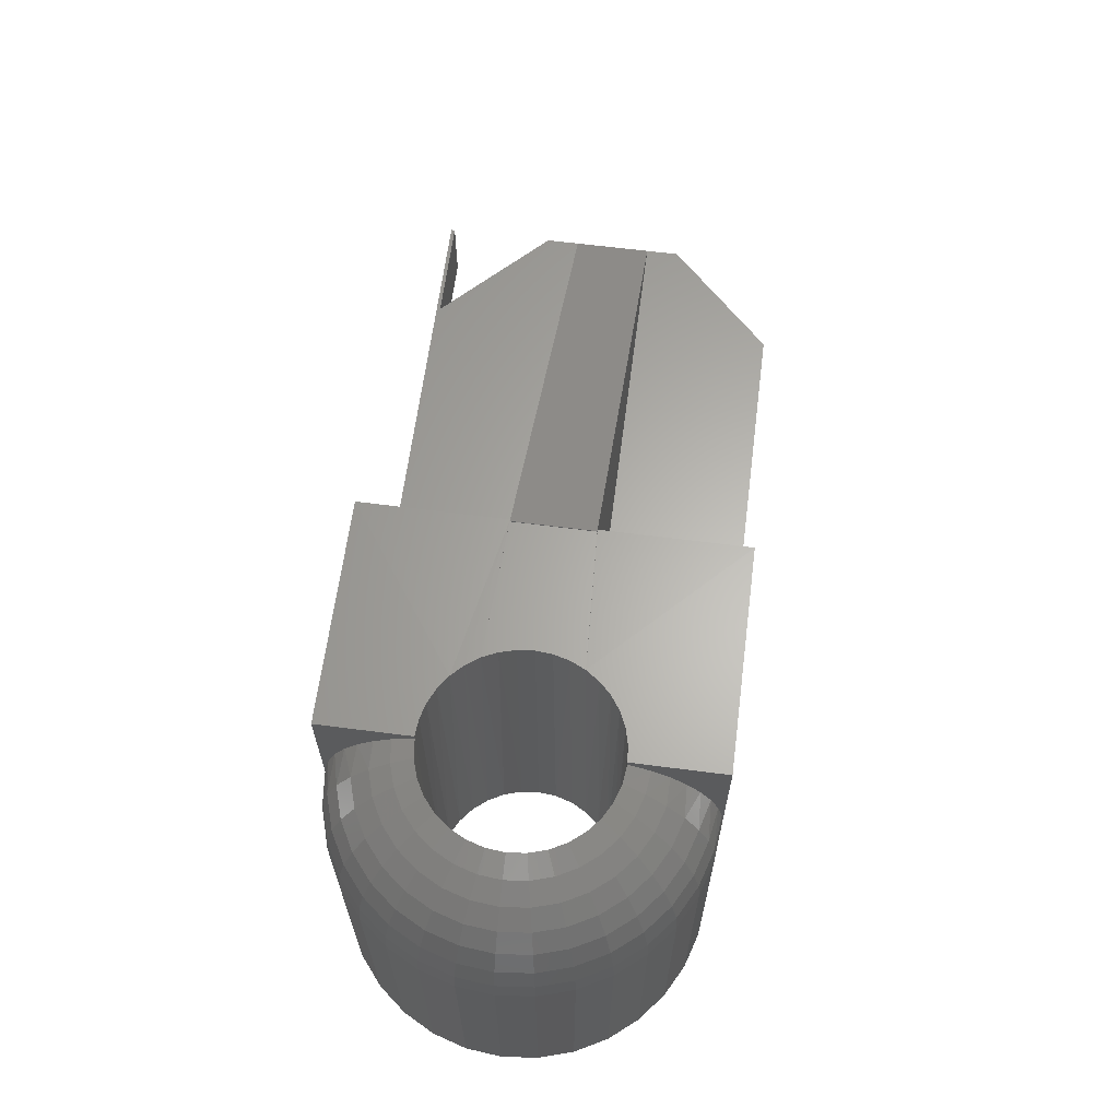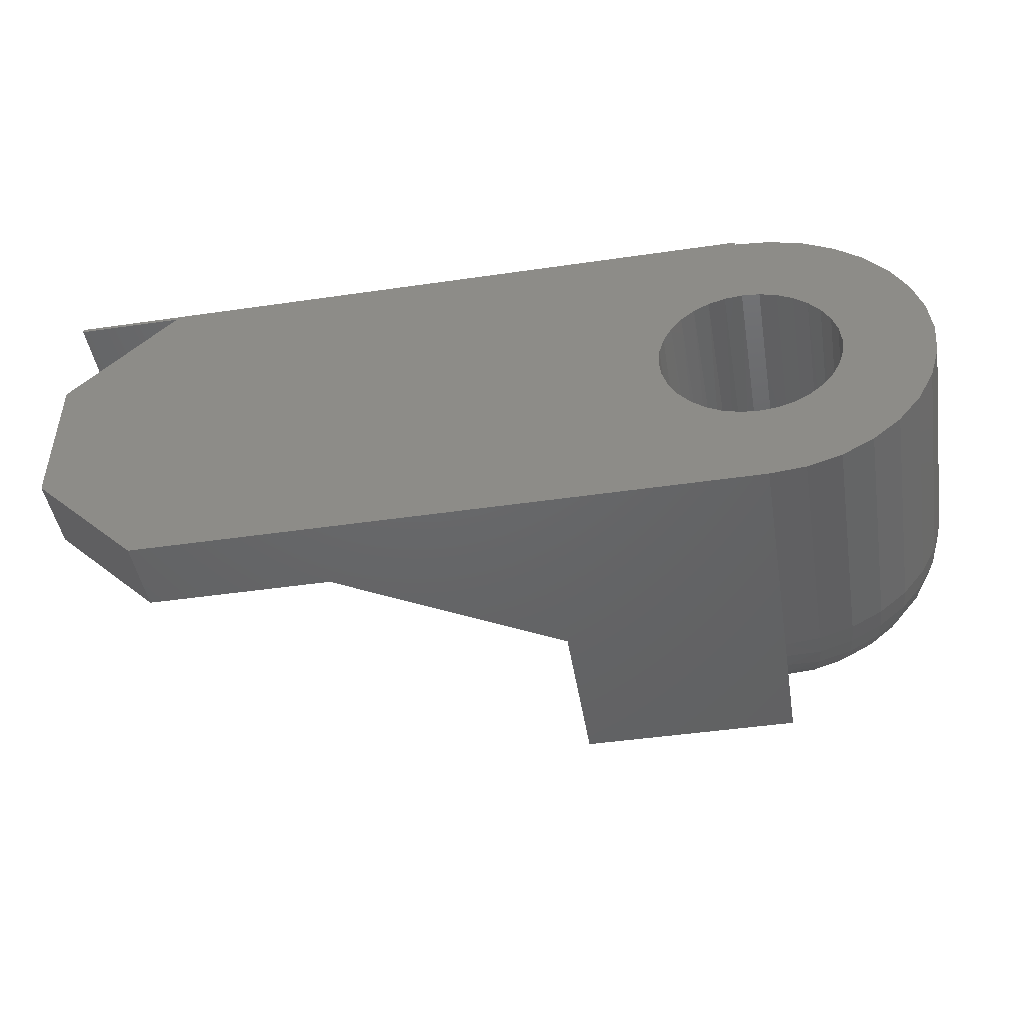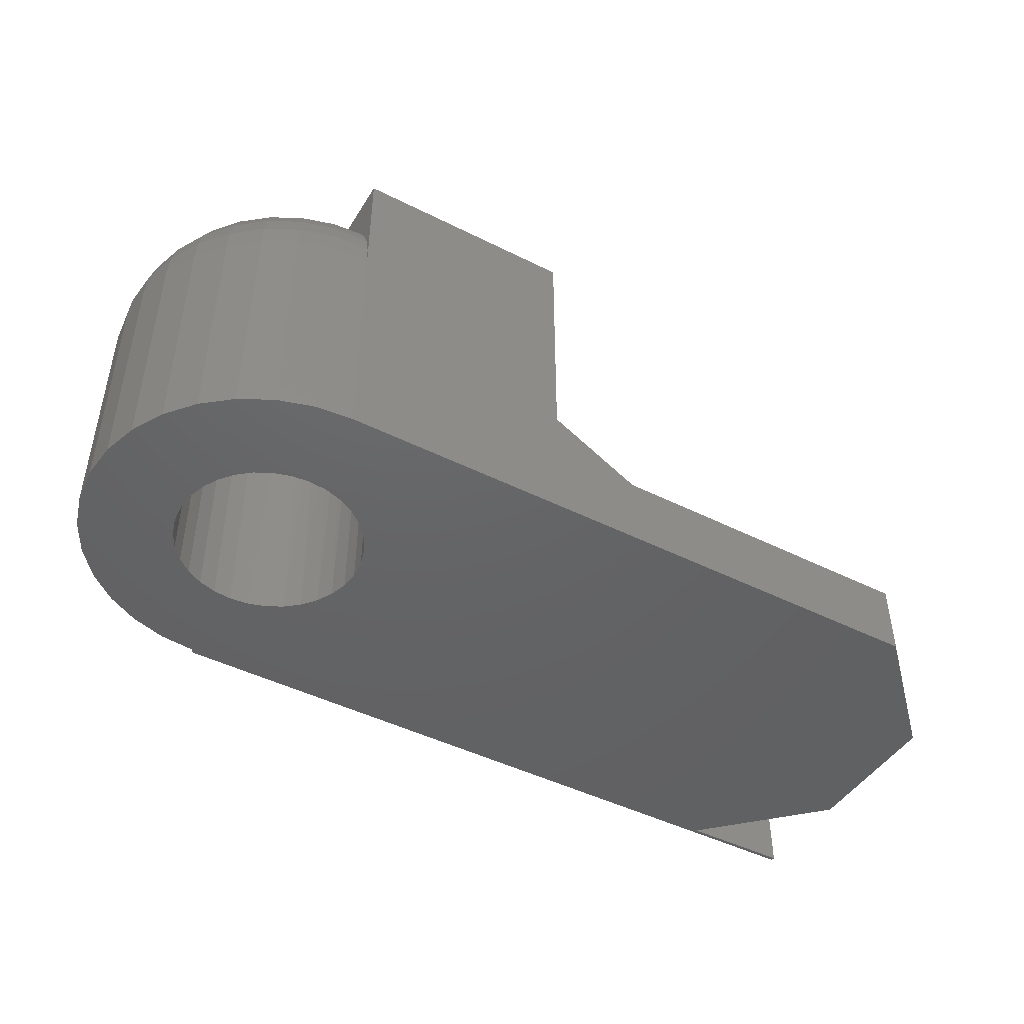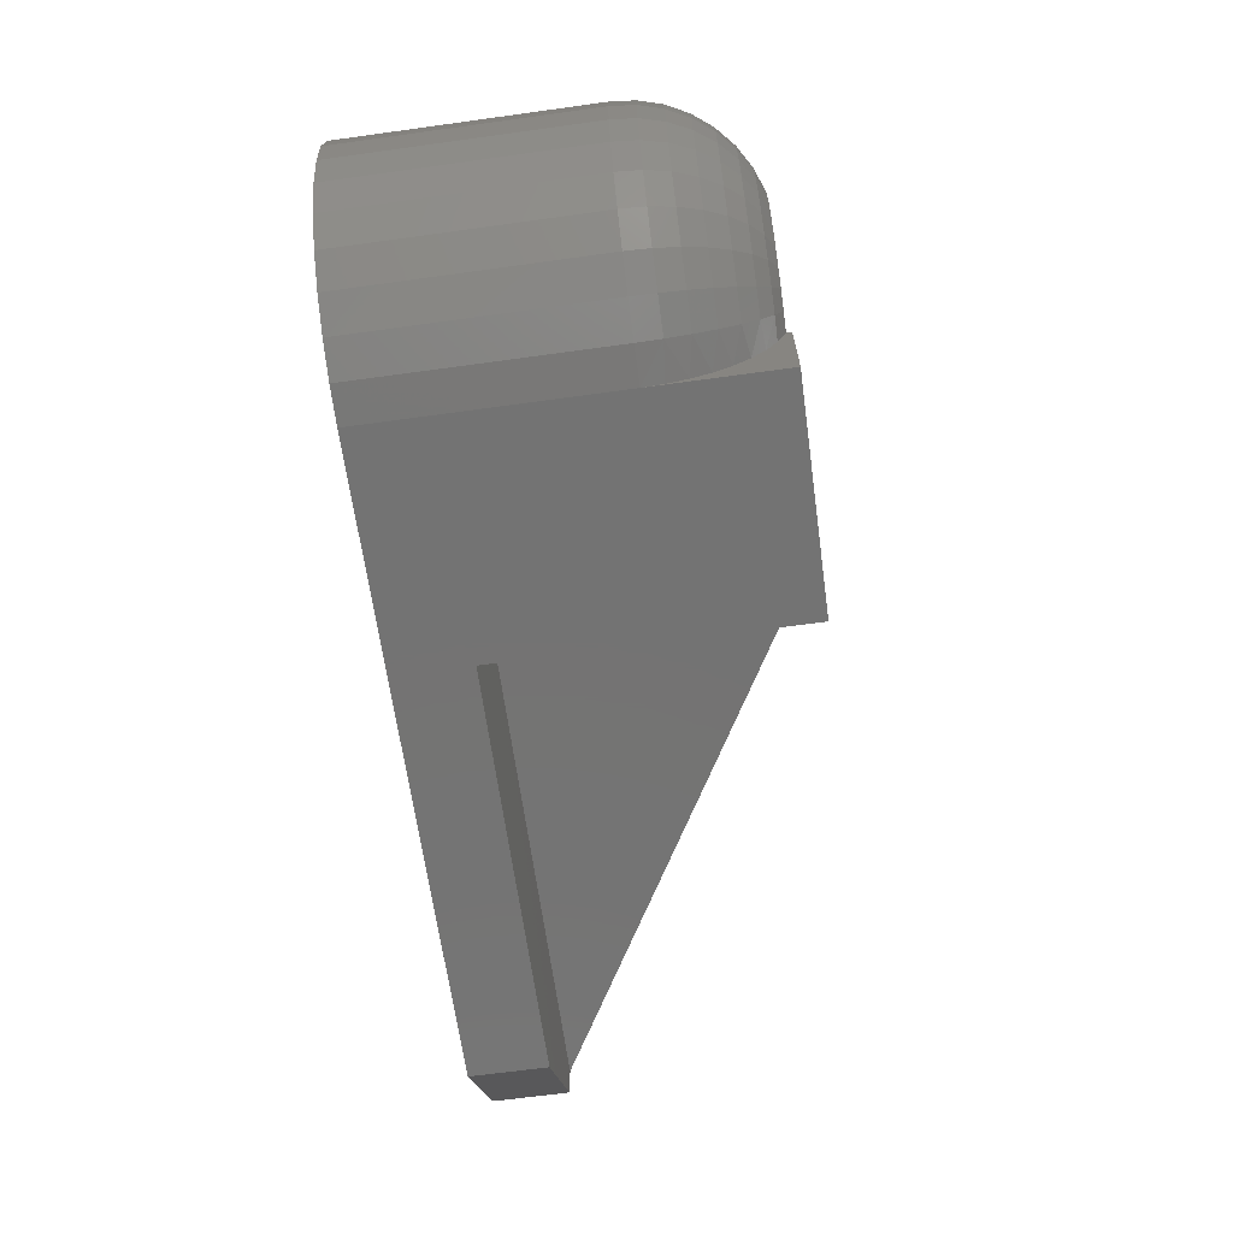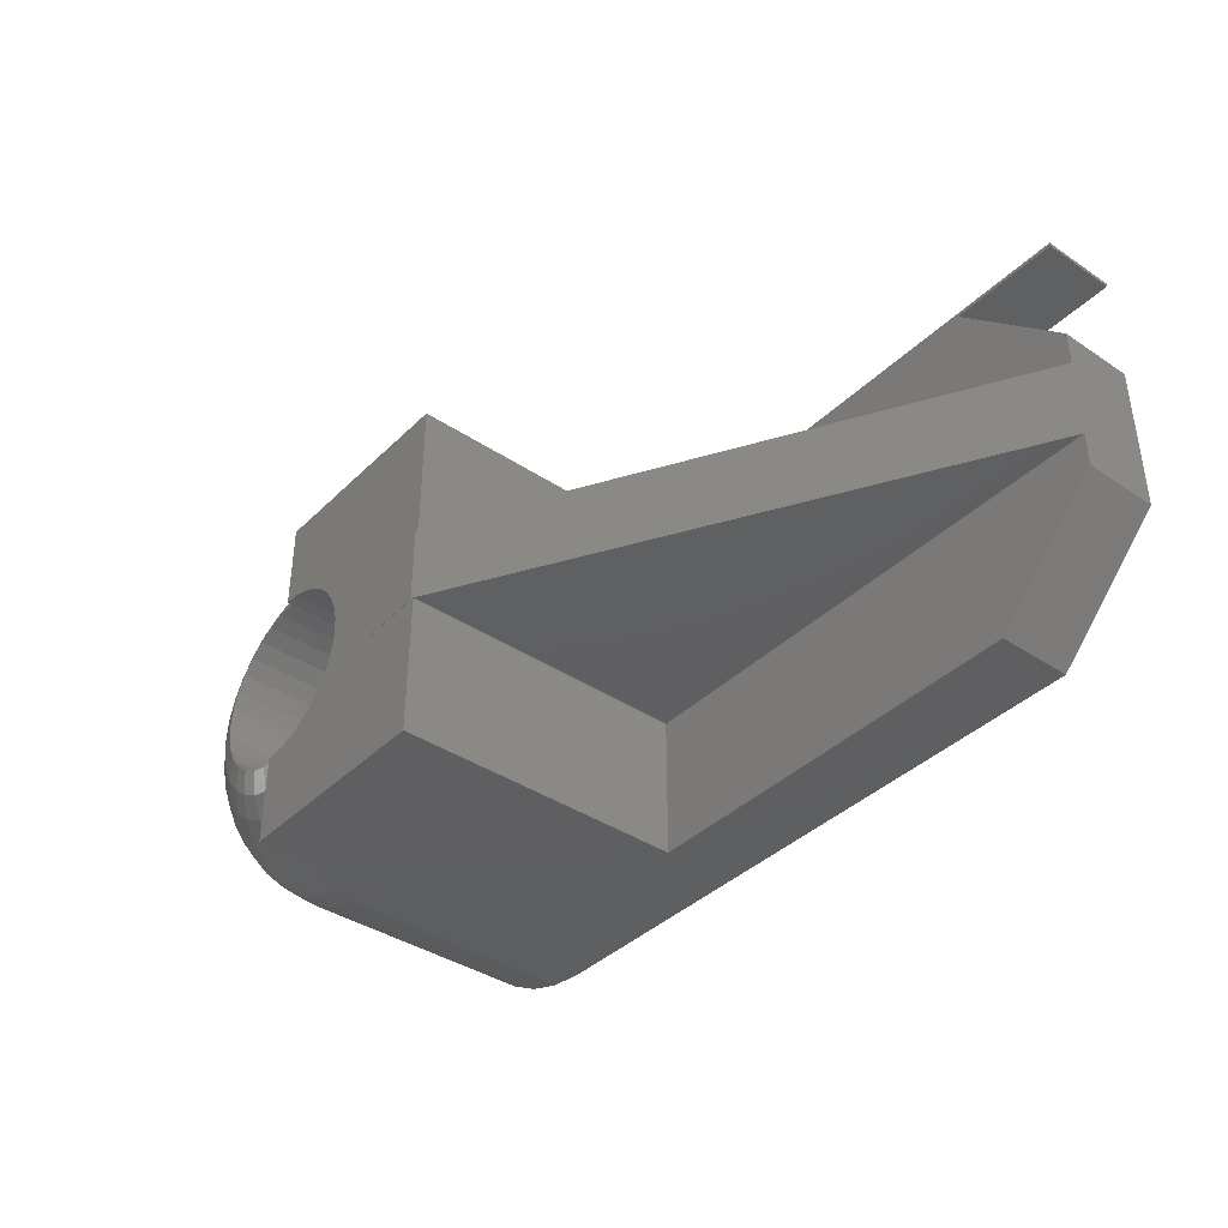
<metadata>
{"format":"stl","ext":"stl","renderer":"f3d","projection":"perspective","resolution":1024,"background":"white","views":[{"elev":63.7,"azim":-82.6,"up":"+Z"},{"elev":-46.4,"azim":-170.6,"up":"+Y"},{"elev":-45.7,"azim":-30.0,"up":"+Z"},{"elev":-65.6,"azim":-82.1,"up":"+Y"},{"elev":-39.0,"azim":50.2,"up":"+Y"}]}
</metadata>
<code>
# stl→obj: 238 verts, 476 faces
v -0.2 -0.25 0.5
v -0.5 -0.25 0.5
v -0.5 -0.25 0.3281
v 0.3516 -0.25 0
v 0.3516 -0.25 0.1016
v -0.5 -0.25 0
v -0.2 -0.25 0.1016
v -0.5 -0.25 0.1016
v 0.5 -0.05469 0.1016
v 0.5 -0.1016 0.1016
v 0.5 -0.1016 0
v 0.5 0.1016 0
v 0.5 0.1016 0.1016
v 0.5 0.05469 0.1016
v -0.6037 -0.07018 0
v -0.588 -0.08932 0
v -0.731 -0.09567 0
v -0.4285 0.105 0
v -0.4503 0.1167 0
v -0.4285 -0.105 0
v -0.4094 -0.08932 0
v -0.3937 -0.07018 0
v -0.382 -0.04834 0
v -0.3748 -0.02464 0
v -0.3724 0 0
v -0.3748 0.02464 0
v -0.382 0.04834 0
v -0.3937 0.07018 0
v -0.4094 0.08932 0
v 0.3516 0.25 0
v -0.474 0.1239 0
v -0.4987 0.1263 0
v -0.5 0.2553 0
v 0.5 0.2553 0
v 0.5 0.25 0
v -0.7079 0.1389 0
v -0.6768 0.1768 0
v -0.6389 0.2079 0
v -0.5957 0.231 0
v -0.5488 0.2452 0
v -0.5 0.25 0
v -0.5233 0.1239 0
v -0.547 0.1167 0
v -0.5689 0.105 0
v -0.731 0.09567 0
v -0.7079 -0.1389 0
v -0.5689 -0.105 0
v -0.547 -0.1167 0
v -0.5233 -0.1239 0
v -0.4987 -0.1263 0
v -0.6768 -0.1768 0
v -0.5488 -0.2452 0
v -0.5957 -0.231 0
v -0.6389 -0.2079 0
v -0.474 -0.1239 0
v -0.4503 -0.1167 0
v -0.588 0.08932 0
v -0.6037 0.07018 0
v -0.7452 0.04877 0
v -0.6154 0.04834 0
v -0.6226 0.02464 0
v -0.75 3.062e-17 0
v -0.625 1.547e-17 0
v -0.6226 -0.02464 0
v -0.7452 -0.04877 0
v -0.6154 -0.04834 0
v -0.2 -0.05469 0.1016
v 0.5 0.25 0.1016
v 0.5 0.2553 0.1016
v -0.5 0.2553 0.1016
v -0.5 0.25 0.1016
v -0.2 0.25 0.1016
v 0.3516 0.25 0.1016
v -0.2 0.05469 0.1016
v -0.5245 0.1237 0.4932
v -0.4779 0.1246 0.5
v -0.4564 0.119 0.5
v -0.4363 0.1098 0.5
v -0.4181 0.09723 0.5
v -0.4023 0.08164 0.5
v -0.3895 0.06354 0.5
v -0.3801 0.04348 0.5
v -0.5 0.1263 0.4931
v -0.5 0.1263 0.5
v -0.548 0.1163 0.4933
v -0.5696 0.1045 0.4933
v -0.5885 0.0888 0.4934
v -0.604 0.06971 0.4934
v -0.6155 0.04799 0.4935
v -0.6226 0.02446 0.4935
v -0.625 1.547e-17 0.4935
v -0.3743 0.02208 0.5
v -0.3724 0 0.5
v -0.3801 -0.04348 0.5
v -0.3895 -0.06354 0.5
v -0.4023 -0.08164 0.5
v -0.4181 -0.09723 0.5
v -0.4363 -0.1098 0.5
v -0.4564 -0.119 0.5
v -0.4779 -0.1246 0.5
v -0.5 -0.1263 0.5
v -0.5245 -0.1237 0.4932
v -0.5 -0.1263 0.4931
v -0.3743 -0.02208 0.5
v -0.548 -0.1163 0.4933
v -0.5696 -0.1045 0.4933
v -0.5885 -0.0888 0.4934
v -0.604 -0.06971 0.4934
v -0.6155 -0.04799 0.4935
v -0.6226 -0.02446 0.4935
v -0.2 0.05469 0.4995
v -0.2031 0.05469 0.5
v -0.2031 -0.05469 0.5
v -0.2 -0.05469 0.4995
v -0.2 0.25 0.5
v -0.5 0.25 0.5
v -0.5354 -0.1781 0.4654
v -0.54 -0.2011 0.444
v -0.5 -0.1992 0.4501
v -0.5 -0.2169 0.4295
v -0.5437 -0.2199 0.4187
v -0.5 -0.2311 0.4065
v -0.5465 -0.2338 0.3903
v -0.5 -0.2415 0.3814
v -0.5482 -0.2423 0.3597
v -0.5354 0.1781 0.4654
v -0.5 0.1992 0.4501
v -0.54 0.2011 0.444
v -0.5 0.2169 0.4295
v -0.5437 0.2199 0.4187
v -0.5 0.2311 0.4065
v -0.5465 0.2338 0.3903
v -0.5 0.2415 0.3814
v -0.5482 0.2423 0.3597
v -0.5 -0.1554 0.4817
v -0.5302 -0.1516 0.482
v -0.5 -0.1785 0.4676
v -0.5488 -0.2452 0.3281
v -0.5 -0.2479 0.3551
v -0.5302 0.1516 0.482
v -0.5 0.1554 0.4817
v -0.5 0.1785 0.4676
v -0.5 0.25 0.3281
v -0.5488 0.2452 0.3281
v -0.5 0.2479 0.3551
v -0.5592 0.1428 0.482
v -0.5695 0.1678 0.4654
v -0.5785 0.1895 0.444
v -0.5858 0.2072 0.4187
v -0.5912 0.2202 0.3903
v -0.5945 0.2283 0.3597
v -0.5957 0.231 0.3281
v -0.5859 0.1286 0.482
v -0.6009 0.151 0.4654
v -0.6139 0.1705 0.444
v -0.6246 0.1864 0.4187
v -0.6324 0.1982 0.3903
v -0.6373 0.2054 0.3597
v -0.6389 0.2079 0.3281
v -0.6093 0.1093 0.482
v -0.6284 0.1284 0.4654
v -0.645 0.145 0.444
v -0.6585 0.1585 0.4187
v -0.6686 0.1686 0.3903
v -0.6747 0.1747 0.3597
v -0.6768 0.1768 0.3281
v -0.6286 0.0859 0.482
v -0.651 0.1009 0.4654
v -0.6705 0.1139 0.444
v -0.6864 0.1246 0.4187
v -0.6982 0.1324 0.3903
v -0.7054 0.1373 0.3597
v -0.7079 0.1389 0.3281
v -0.6428 0.05917 0.482
v -0.6678 0.0695 0.4654
v -0.6895 0.07848 0.444
v -0.7072 0.0858 0.4187
v -0.7202 0.09122 0.3903
v -0.7283 0.09455 0.3597
v -0.731 0.09567 0.3281
v -0.6516 0.03016 0.482
v -0.6781 0.03543 0.4654
v -0.7011 0.04001 0.444
v -0.7199 0.04374 0.4187
v -0.7338 0.0465 0.3903
v -0.7423 0.0482 0.3597
v -0.7452 0.04877 0.3281
v -0.6546 2.776e-17 0.482
v -0.6816 1.388e-17 0.4654
v -0.7051 0 0.444
v -0.7242 0 0.4187
v -0.7384 -1.388e-17 0.3903
v -0.7471 0 0.3597
v -0.75 3.062e-17 0.3281
v -0.6516 -0.03016 0.482
v -0.6781 -0.03543 0.4654
v -0.7011 -0.04001 0.444
v -0.7199 -0.04374 0.4187
v -0.7338 -0.0465 0.3903
v -0.7423 -0.0482 0.3597
v -0.7452 -0.04877 0.3281
v -0.6428 -0.05917 0.482
v -0.6678 -0.0695 0.4654
v -0.6895 -0.07848 0.444
v -0.7072 -0.0858 0.4187
v -0.7202 -0.09122 0.3903
v -0.7283 -0.09455 0.3597
v -0.731 -0.09567 0.3281
v -0.6286 -0.0859 0.482
v -0.651 -0.1009 0.4654
v -0.6705 -0.1139 0.444
v -0.6864 -0.1246 0.4187
v -0.6982 -0.1324 0.3903
v -0.7054 -0.1373 0.3597
v -0.7079 -0.1389 0.3281
v -0.6093 -0.1093 0.482
v -0.6284 -0.1284 0.4654
v -0.645 -0.145 0.444
v -0.6585 -0.1585 0.4187
v -0.6686 -0.1686 0.3903
v -0.6747 -0.1747 0.3597
v -0.6768 -0.1768 0.3281
v -0.5859 -0.1286 0.482
v -0.6009 -0.151 0.4654
v -0.6139 -0.1705 0.444
v -0.6246 -0.1864 0.4187
v -0.6324 -0.1982 0.3903
v -0.6373 -0.2054 0.3597
v -0.6389 -0.2079 0.3281
v -0.5592 -0.1428 0.482
v -0.5695 -0.1678 0.4654
v -0.5785 -0.1895 0.444
v -0.5858 -0.2072 0.4187
v -0.5912 -0.2202 0.3903
v -0.5945 -0.2283 0.3597
v -0.5957 -0.231 0.3281
v -0.2031 0.05469 0.5012
v -0.2031 -0.05469 0.5012
f 1 2 3
f 4 5 6
f 6 5 7
f 6 7 8
f 8 7 1
f 8 1 3
f 9 10 11
f 12 13 11
f 11 13 14
f 11 14 9
f 15 16 17
f 18 19 12
f 11 4 20
f 11 20 21
f 11 21 22
f 11 22 23
f 11 23 24
f 11 24 25
f 11 25 26
f 11 26 27
f 11 27 28
f 11 28 29
f 11 29 18
f 11 18 12
f 30 12 19
f 30 19 31
f 30 31 32
f 30 32 33
f 30 33 34
f 30 34 35
f 32 36 37
f 32 37 38
f 32 38 39
f 32 39 40
f 32 40 41
f 32 41 33
f 36 32 42
f 36 42 43
f 36 43 44
f 36 44 45
f 46 17 16
f 46 16 47
f 46 47 48
f 46 48 49
f 46 49 50
f 46 50 51
f 50 4 6
f 50 6 52
f 50 52 53
f 50 53 54
f 50 54 51
f 4 50 55
f 4 55 56
f 4 56 20
f 44 57 45
f 45 57 58
f 45 58 59
f 58 60 59
f 59 60 61
f 59 61 62
f 61 63 62
f 62 63 64
f 62 64 65
f 64 66 65
f 65 66 15
f 65 15 17
f 9 67 10
f 10 67 7
f 10 7 5
f 11 10 4
f 4 10 5
f 68 35 69
f 69 35 34
f 69 70 71
f 69 71 72
f 69 72 73
f 69 73 68
f 74 14 72
f 72 14 13
f 72 13 73
f 35 68 30
f 30 68 73
f 30 73 12
f 12 73 13
f 42 75 43
f 31 76 32
f 77 76 31
f 19 77 31
f 78 77 19
f 18 78 19
f 79 78 18
f 29 79 18
f 29 80 79
f 80 29 28
f 28 81 80
f 81 28 27
f 27 82 81
f 82 27 26
f 83 75 42
f 83 42 32
f 83 32 76
f 83 76 84
f 75 85 43
f 43 85 86
f 43 86 44
f 44 86 87
f 44 87 57
f 57 87 88
f 57 88 58
f 58 88 89
f 58 89 60
f 60 89 90
f 60 90 61
f 61 90 91
f 61 91 63
f 82 26 92
f 92 26 25
f 92 25 93
f 23 94 24
f 95 94 23
f 22 95 23
f 96 95 22
f 21 96 22
f 97 96 21
f 20 97 21
f 20 98 97
f 98 20 56
f 56 99 98
f 99 56 55
f 55 100 99
f 100 55 50
f 100 50 101
f 102 49 48
f 103 101 50
f 103 50 49
f 103 49 102
f 94 104 24
f 24 104 93
f 24 93 25
f 102 48 105
f 105 48 47
f 105 47 106
f 106 47 16
f 106 16 107
f 107 16 15
f 107 15 108
f 108 15 66
f 108 66 109
f 109 66 64
f 109 64 110
f 110 64 63
f 110 63 91
f 111 79 80
f 111 80 81
f 111 81 112
f 113 112 81
f 113 81 82
f 113 82 92
f 113 92 93
f 113 93 104
f 113 104 94
f 113 94 95
f 113 95 114
f 115 116 84
f 115 84 76
f 115 76 77
f 115 77 78
f 115 78 79
f 115 79 111
f 1 114 95
f 1 95 96
f 1 96 97
f 1 97 98
f 1 98 99
f 1 99 100
f 1 100 101
f 1 101 2
f 117 118 119
f 120 119 118
f 118 121 120
f 122 120 121
f 121 123 122
f 122 123 124
f 124 123 125
f 126 127 128
f 128 127 129
f 128 129 130
f 130 129 131
f 130 131 132
f 131 133 132
f 134 132 133
f 103 102 135
f 135 102 136
f 135 136 137
f 137 136 117
f 137 117 119
f 138 3 125
f 125 3 139
f 125 139 124
f 75 83 140
f 140 83 141
f 140 141 126
f 126 141 142
f 126 142 127
f 143 144 145
f 145 144 134
f 145 134 133
f 85 75 146
f 146 75 140
f 146 140 147
f 147 140 126
f 147 126 148
f 148 126 128
f 148 128 149
f 149 128 130
f 149 130 150
f 150 130 132
f 150 132 151
f 151 132 134
f 151 134 152
f 152 134 144
f 86 85 153
f 153 85 146
f 153 146 154
f 154 146 147
f 154 147 155
f 155 147 148
f 155 148 156
f 156 148 149
f 156 149 157
f 157 149 150
f 157 150 158
f 158 150 151
f 158 151 159
f 159 151 152
f 87 86 160
f 160 86 153
f 160 153 161
f 161 153 154
f 161 154 162
f 162 154 155
f 162 155 163
f 163 155 156
f 163 156 164
f 164 156 157
f 164 157 165
f 165 157 158
f 165 158 166
f 166 158 159
f 88 87 167
f 167 87 160
f 167 160 168
f 168 160 161
f 168 161 169
f 169 161 162
f 169 162 170
f 170 162 163
f 170 163 171
f 171 163 164
f 171 164 172
f 172 164 165
f 172 165 173
f 173 165 166
f 89 88 174
f 174 88 167
f 174 167 175
f 175 167 168
f 175 168 176
f 176 168 169
f 176 169 177
f 177 169 170
f 177 170 178
f 178 170 171
f 178 171 179
f 179 171 172
f 179 172 180
f 180 172 173
f 90 89 181
f 181 89 174
f 181 174 182
f 182 174 175
f 182 175 183
f 183 175 176
f 183 176 184
f 184 176 177
f 184 177 185
f 185 177 178
f 185 178 186
f 186 178 179
f 186 179 187
f 187 179 180
f 91 90 188
f 188 90 181
f 188 181 189
f 189 181 182
f 189 182 190
f 190 182 183
f 190 183 191
f 191 183 184
f 191 184 192
f 192 184 185
f 192 185 193
f 193 185 186
f 193 186 194
f 194 186 187
f 110 91 195
f 195 91 188
f 195 188 196
f 196 188 189
f 196 189 197
f 197 189 190
f 197 190 198
f 198 190 191
f 198 191 199
f 199 191 192
f 199 192 200
f 200 192 193
f 200 193 201
f 201 193 194
f 109 110 202
f 202 110 195
f 202 195 203
f 203 195 196
f 203 196 204
f 204 196 197
f 204 197 205
f 205 197 198
f 205 198 206
f 206 198 199
f 206 199 207
f 207 199 200
f 207 200 208
f 208 200 201
f 108 109 209
f 209 109 202
f 209 202 210
f 210 202 203
f 210 203 211
f 211 203 204
f 211 204 212
f 212 204 205
f 212 205 213
f 213 205 206
f 213 206 214
f 214 206 207
f 214 207 215
f 215 207 208
f 107 108 216
f 216 108 209
f 216 209 217
f 217 209 210
f 217 210 218
f 218 210 211
f 218 211 219
f 219 211 212
f 219 212 220
f 220 212 213
f 220 213 221
f 221 213 214
f 221 214 222
f 222 214 215
f 106 107 223
f 223 107 216
f 223 216 224
f 224 216 217
f 224 217 225
f 225 217 218
f 225 218 226
f 226 218 219
f 226 219 227
f 227 219 220
f 227 220 228
f 228 220 221
f 228 221 229
f 229 221 222
f 105 106 230
f 230 106 223
f 230 223 231
f 231 223 224
f 231 224 232
f 232 224 225
f 232 225 233
f 233 225 226
f 233 226 234
f 234 226 227
f 234 227 235
f 235 227 228
f 235 228 236
f 236 228 229
f 102 105 136
f 136 105 230
f 136 230 117
f 117 230 231
f 117 231 118
f 118 231 232
f 118 232 121
f 121 232 233
f 121 233 123
f 123 233 234
f 123 234 125
f 125 234 235
f 125 235 138
f 138 235 236
f 84 141 83
f 116 143 145
f 116 145 133
f 116 133 131
f 116 131 129
f 116 129 127
f 116 127 142
f 116 142 141
f 116 141 84
f 103 135 101
f 2 101 135
f 2 135 137
f 2 137 119
f 2 119 120
f 2 120 122
f 2 122 124
f 2 124 139
f 2 139 3
f 237 238 111
f 111 238 114
f 111 114 14
f 14 114 9
f 238 237 113
f 113 237 112
f 111 14 74
f 112 237 111
f 67 9 114
f 114 238 113
f 1 7 114
f 114 7 67
f 111 74 115
f 115 74 72
f 3 138 8
f 41 40 71
f 6 8 52
f 52 8 138
f 52 138 53
f 53 138 236
f 53 236 54
f 54 236 229
f 54 229 51
f 51 229 222
f 51 222 46
f 46 222 215
f 46 215 17
f 17 215 208
f 17 208 65
f 65 208 201
f 65 201 62
f 62 201 194
f 62 194 59
f 59 194 187
f 59 187 45
f 45 187 180
f 45 180 36
f 36 180 173
f 36 173 37
f 37 173 166
f 37 166 38
f 38 166 159
f 38 159 39
f 39 159 152
f 39 152 40
f 40 152 144
f 40 144 71
f 71 144 143
f 70 33 71
f 71 33 41
f 116 115 143
f 143 115 72
f 143 72 71
f 69 34 70
f 70 34 33

</code>
